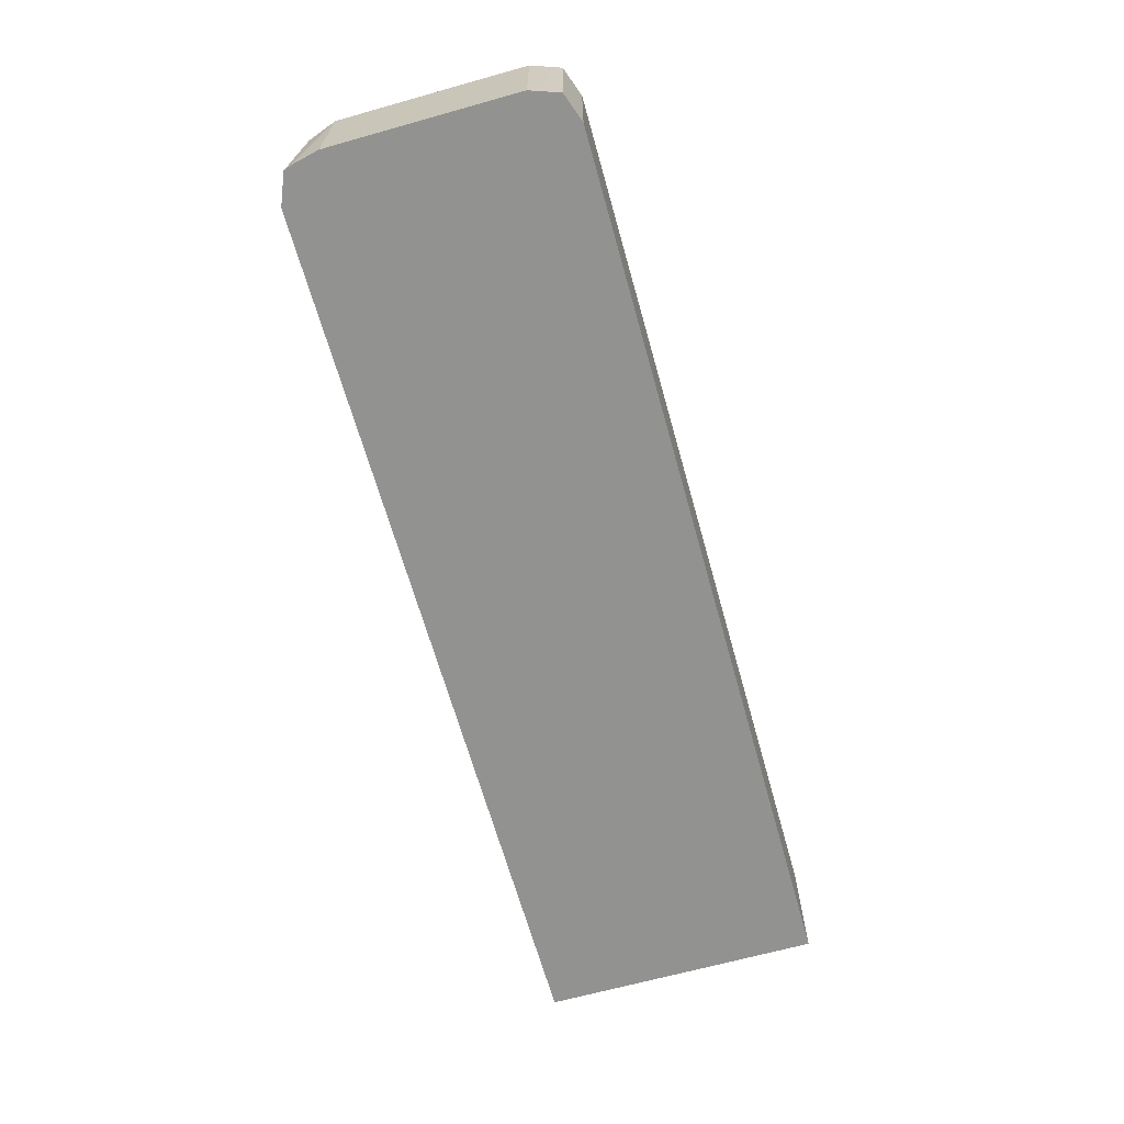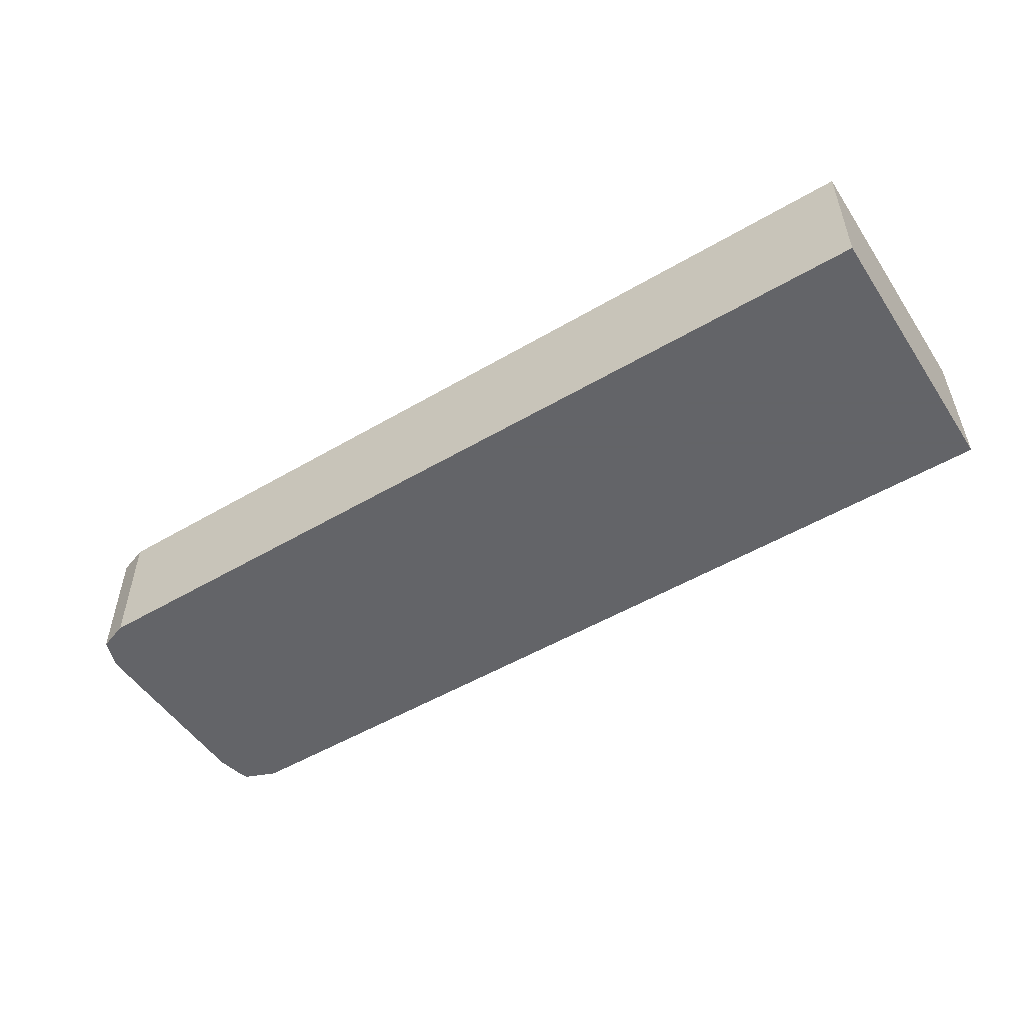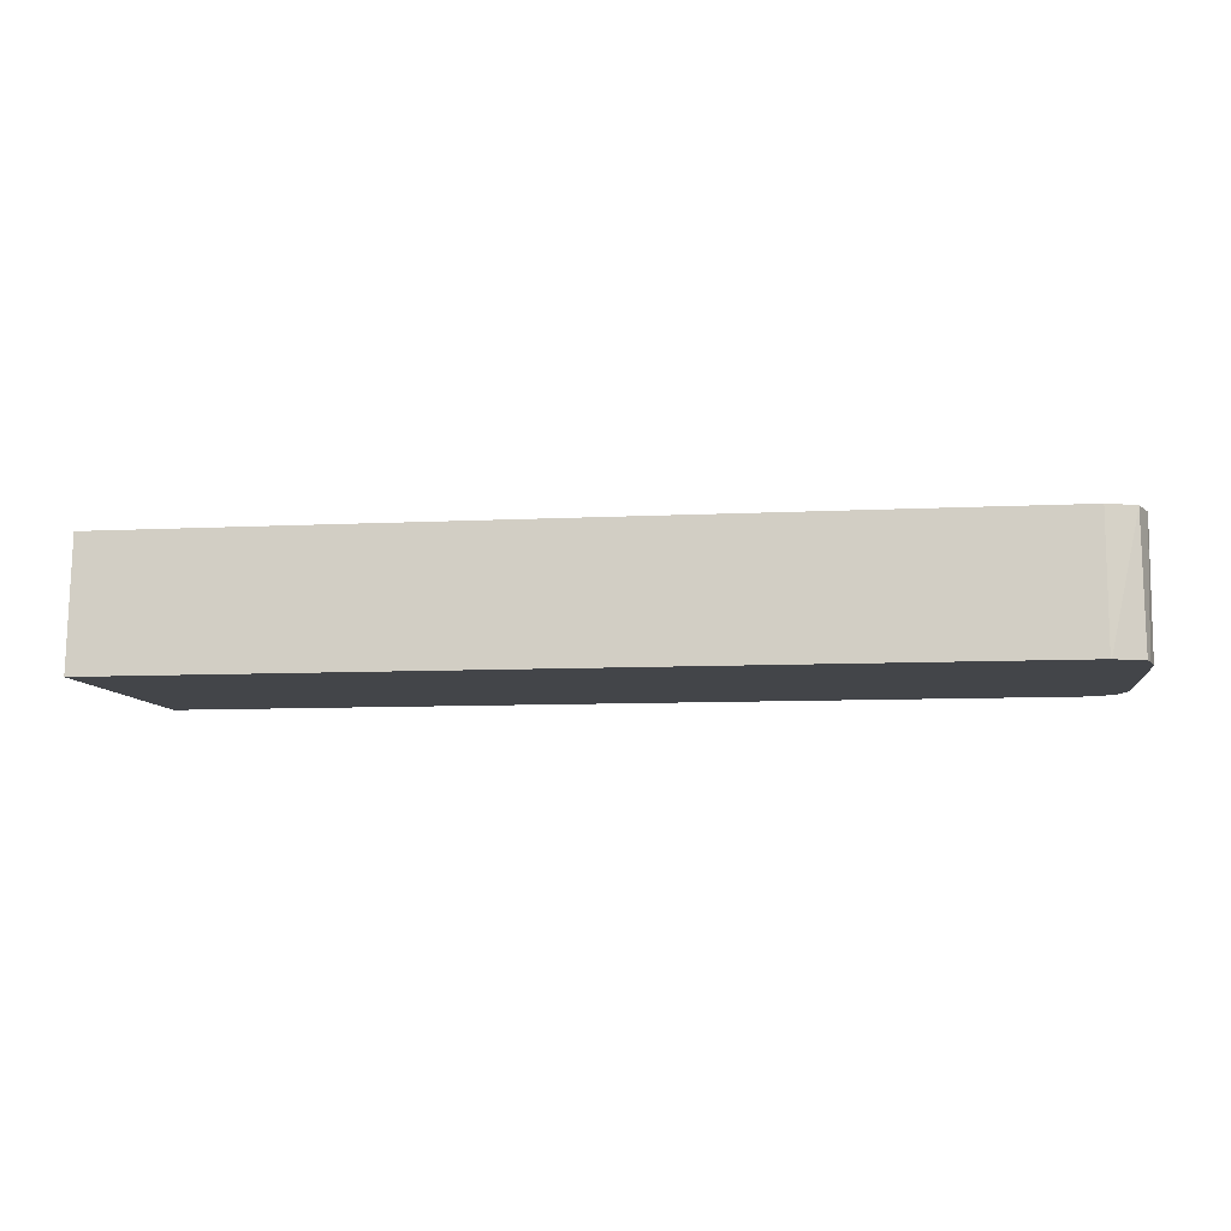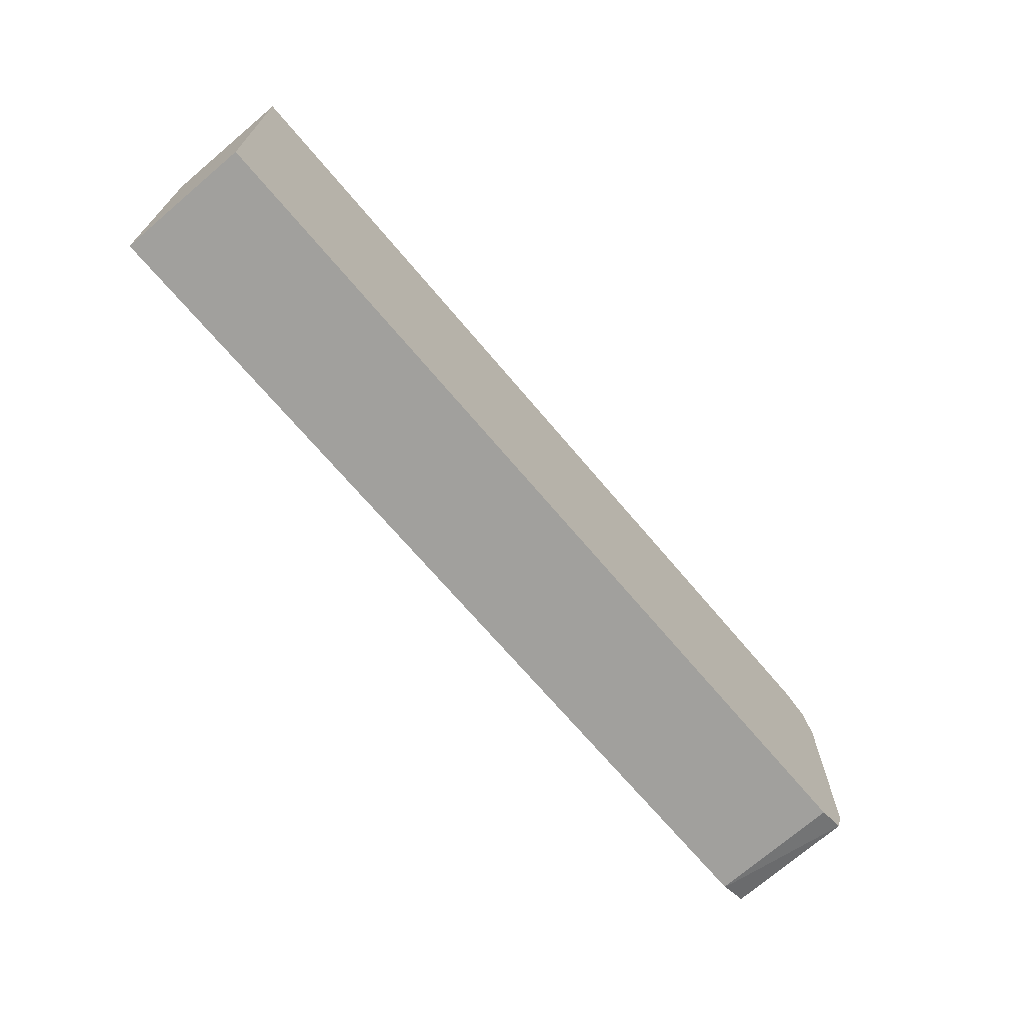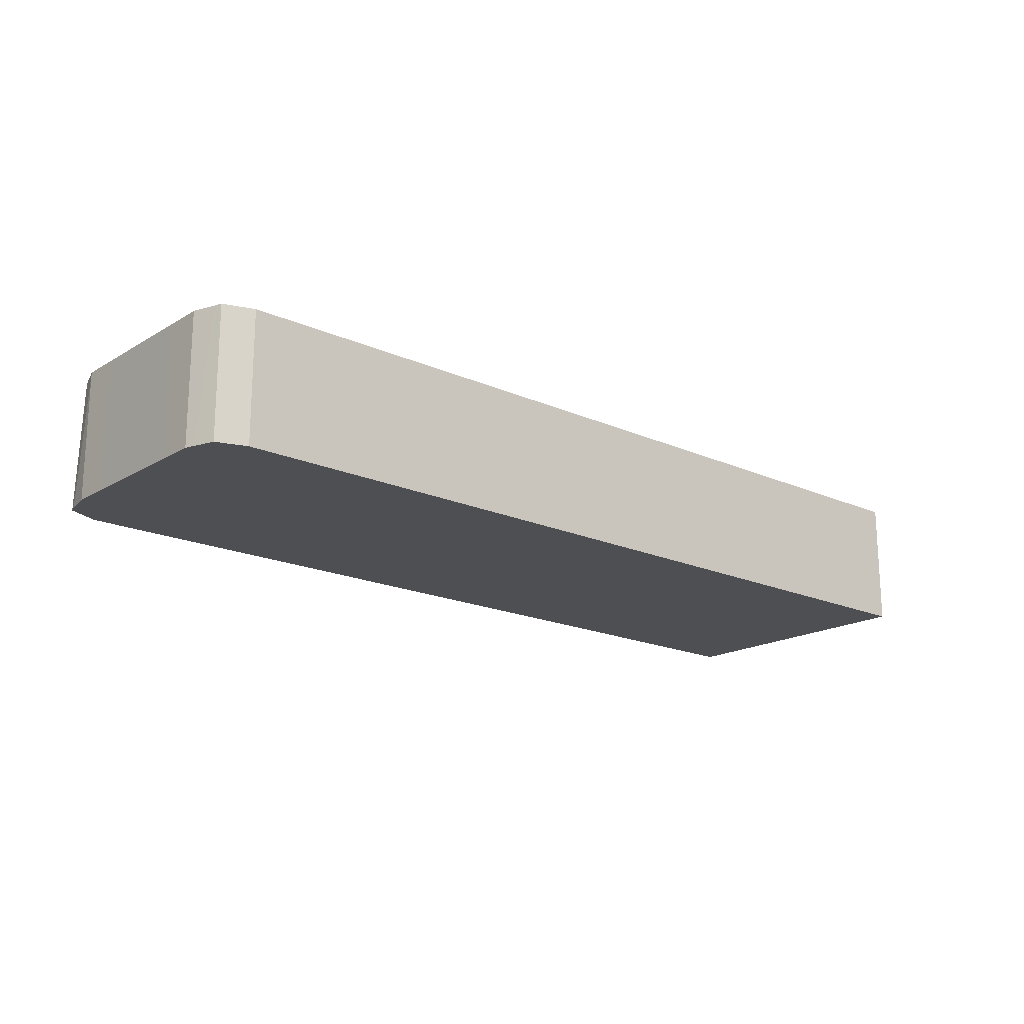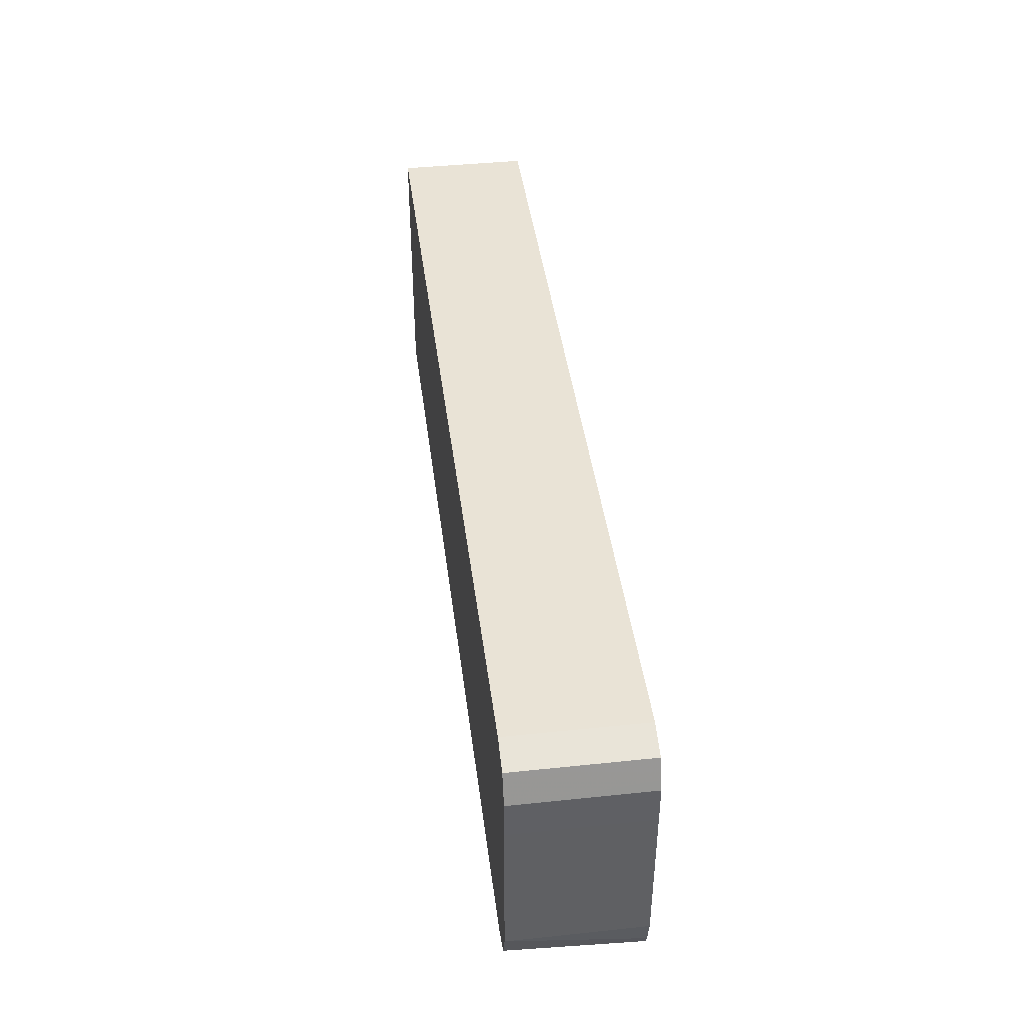
<metadata>
{"format":"obj","ext":"obj","renderer":"f3d","projection":"perspective","resolution":1024,"background":"white","views":[{"elev":-66.2,"azim":-74.3,"up":"+Y"},{"elev":-51.3,"azim":32.6,"up":"+Y"},{"elev":-8.6,"azim":-172.2,"up":"+Y"},{"elev":-68.8,"azim":130.0,"up":"+Z"},{"elev":-18.1,"azim":-41.1,"up":"+Y"},{"elev":42.0,"azim":-97.2,"up":"+Z"}]}
</metadata>
<code>
v -0.01125 -0.01159 0.03661
v -0.01175 -0.01159 0.03661
v -0.01175 -0.009865 0.03673
v 1.97e-06 -0.01159 0.03661
v -0.01176 -0.01159 0.03661
v -0.01214 -0.009865 0.03686
v 1.97e-06 -0.009865 0.03673
v 1.97e-06 -0.01159 0.04027
v -0.01215 -0.01159 0.03678
v -0.01227 -0.009865 0.03725
v 1.97e-06 -0.009865 0.04027
v -0.01175 -0.01159 0.04027
v -0.0122 -0.01159 0.0369
v -0.01227 -0.01159 0.03725
v -0.01227 -0.009865 0.03775
v -0.01175 -0.009865 0.04027
v -0.01214 -0.01159 0.04014
v -0.01227 -0.01159 0.03775
v -0.01227 -0.009865 0.03925
v -0.01214 -0.009865 0.04014
v -0.01217 -0.009865 0.04005
v -0.01223 -0.01159 0.03987
v -0.01227 -0.01159 0.03925
v -0.01227 -0.009865 0.03975
v -0.01227 -0.01159 0.03975
f 1 2 3
f 1 3 7
f 1 7 4
f 1 4 8
f 1 8 12
f 1 12 17
f 1 17 22
f 1 22 25
f 1 25 23
f 1 23 18
f 1 18 14
f 1 14 13
f 1 13 9
f 1 9 5
f 1 5 2
f 2 5 3
f 3 5 6
f 3 6 10
f 3 10 15
f 3 15 19
f 3 19 24
f 3 24 21
f 3 21 20
f 3 20 16
f 3 16 11
f 3 11 7
f 4 7 11
f 4 11 8
f 5 9 6
f 6 9 10
f 8 11 16
f 8 16 12
f 9 13 10
f 10 13 14
f 10 14 18
f 10 18 15
f 12 16 20
f 12 20 17
f 15 18 23
f 15 23 19
f 17 20 21
f 17 21 22
f 19 23 25
f 19 25 24
f 21 24 22
f 22 24 25

</code>
